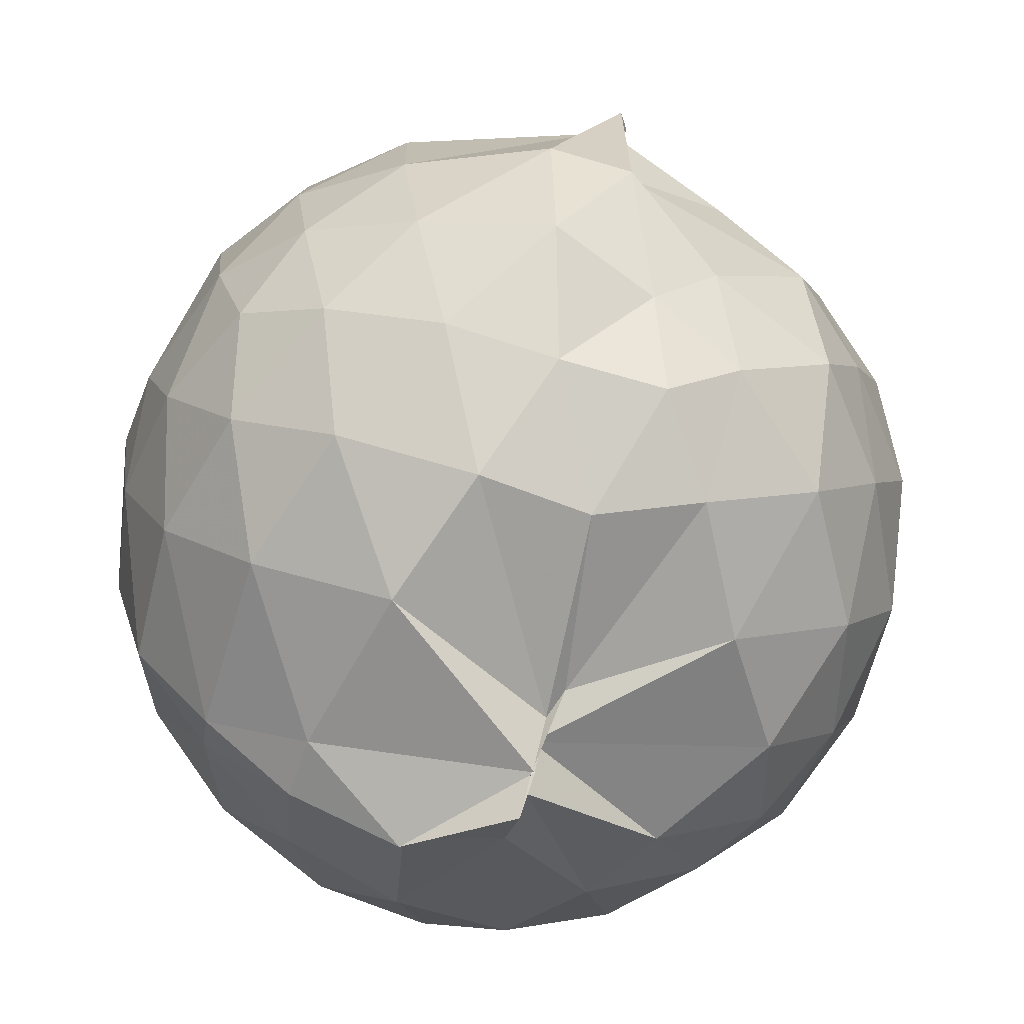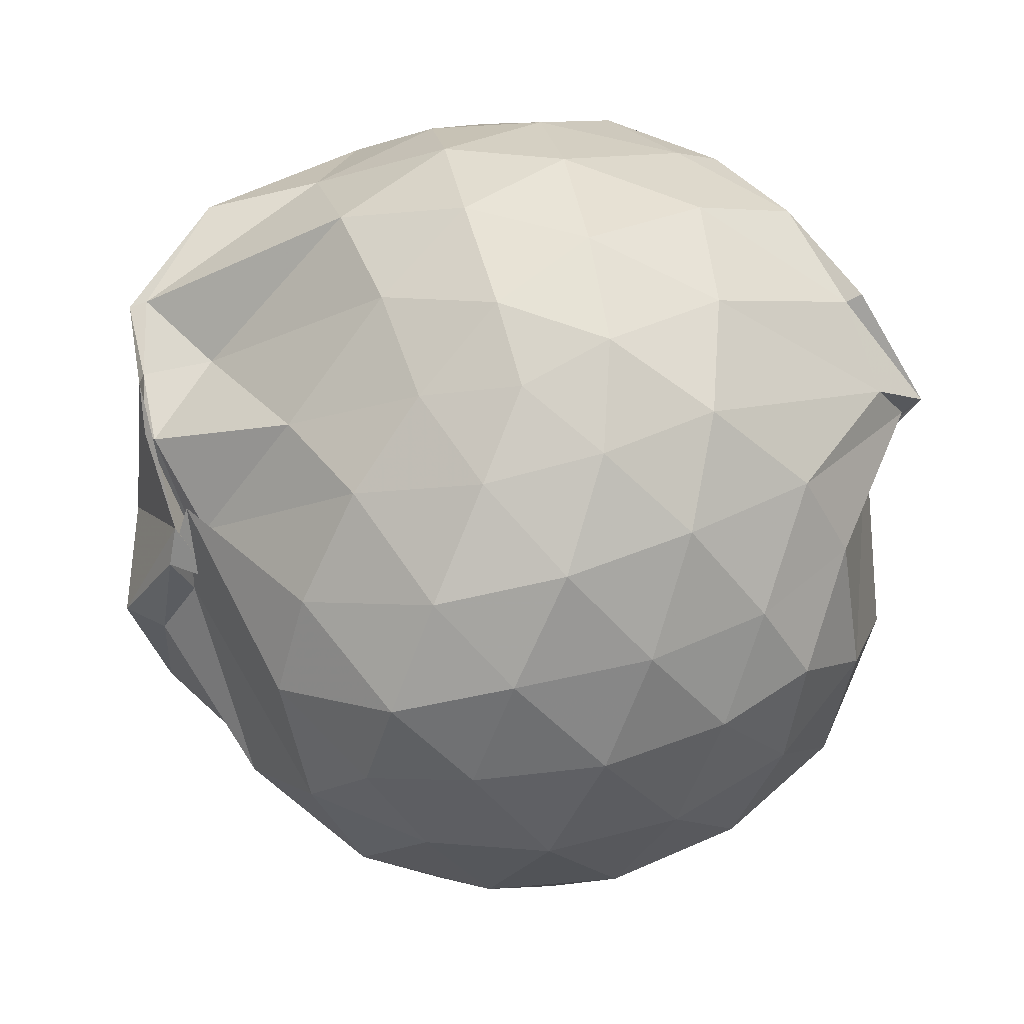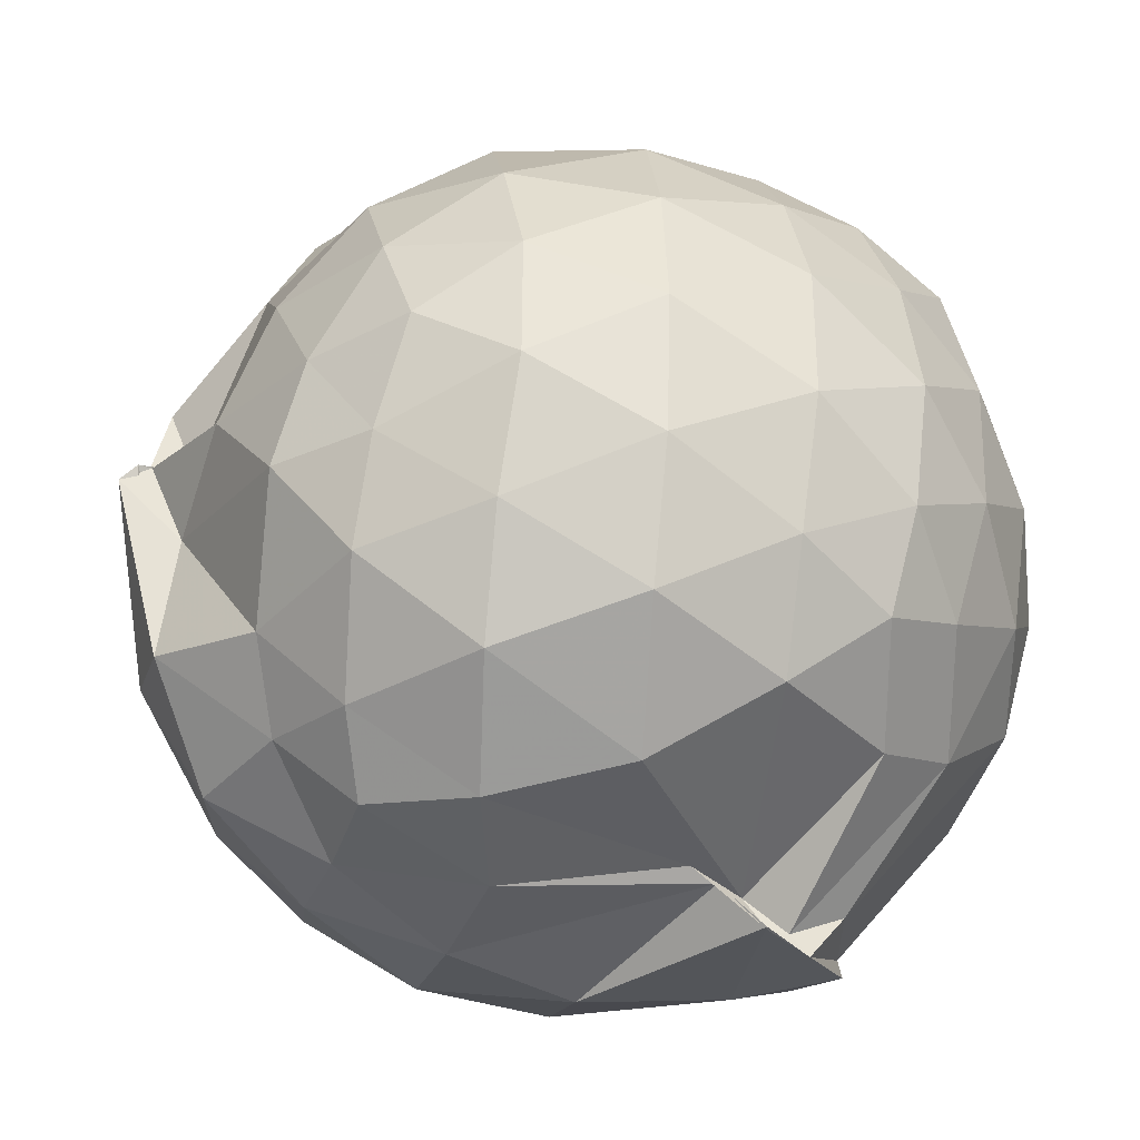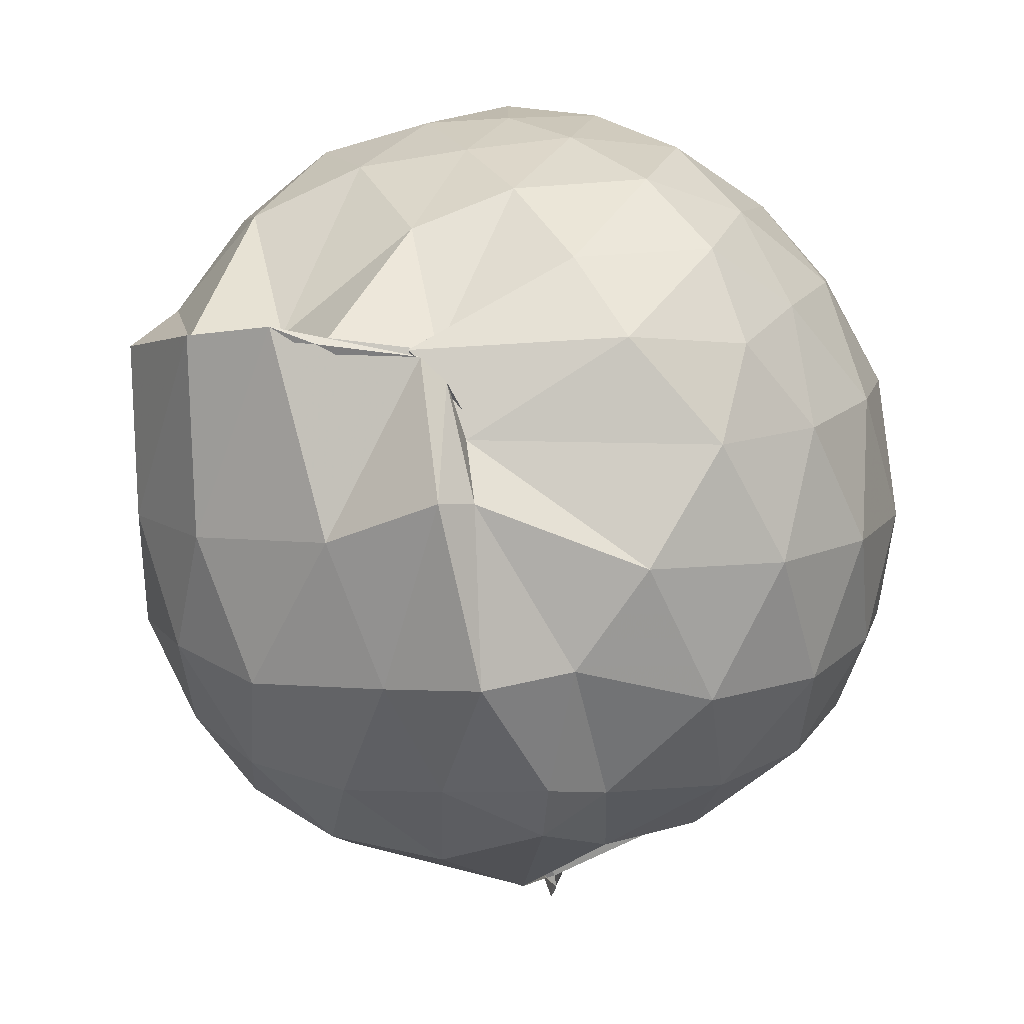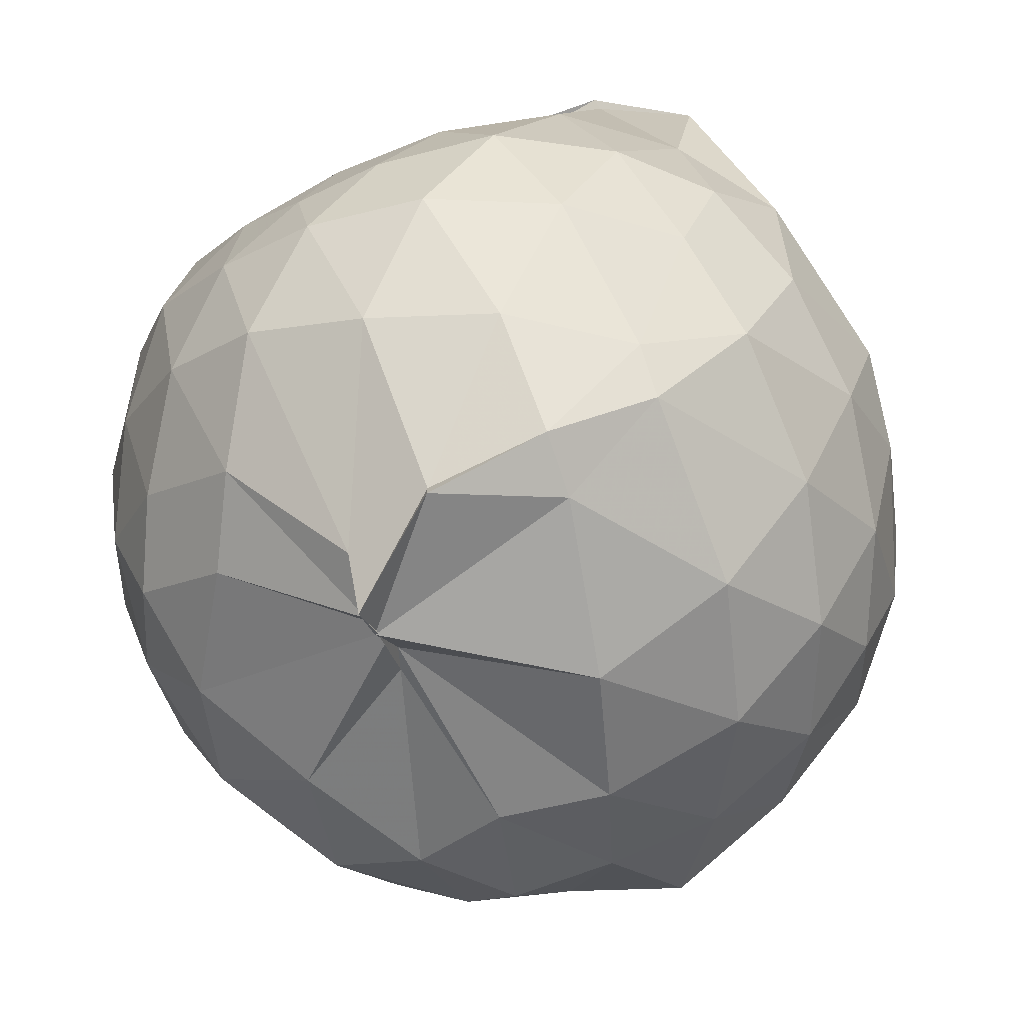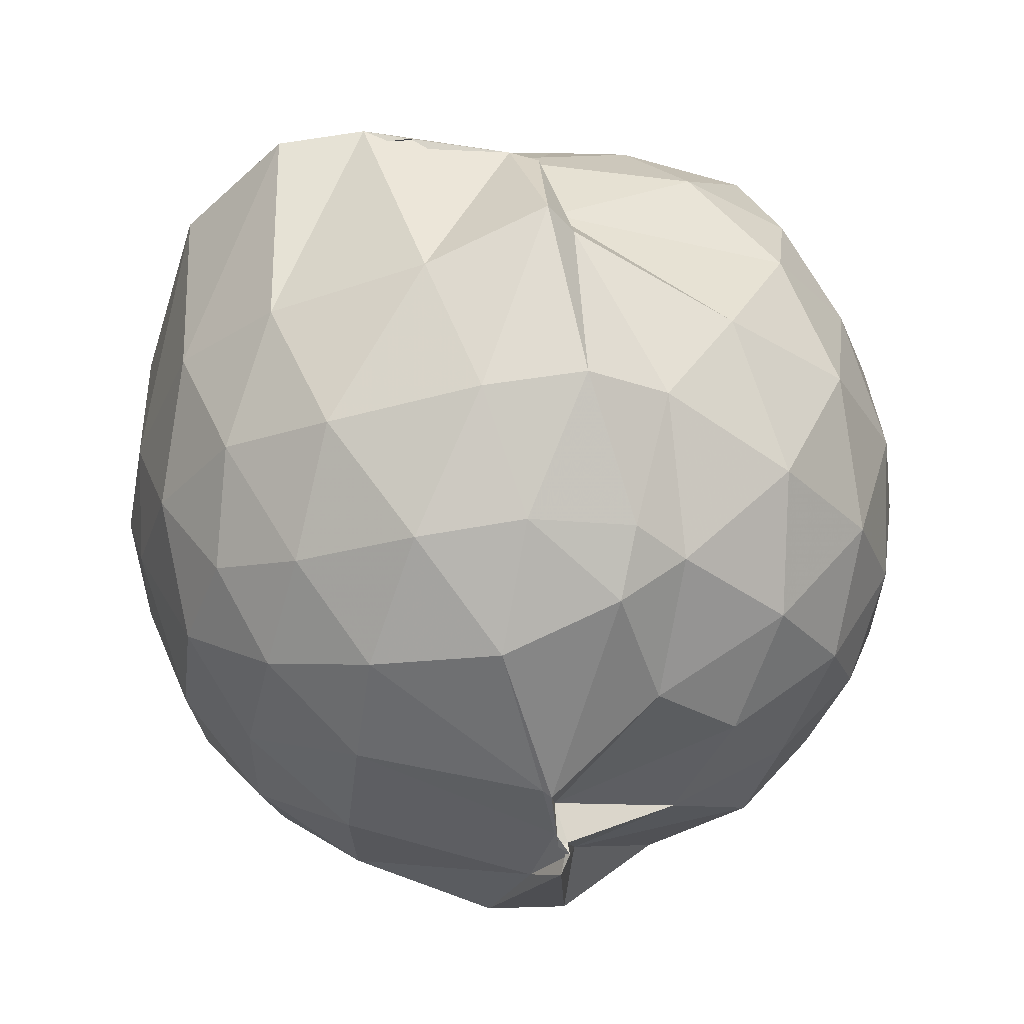
<metadata>
{"format":"obj","ext":"obj","renderer":"f3d","projection":"perspective","resolution":1024,"background":"white","views":[{"elev":-79.4,"azim":171.3,"up":"+Y"},{"elev":75.1,"azim":-104.0,"up":"+Z"},{"elev":-36.1,"azim":-99.5,"up":"+Y"},{"elev":11.9,"azim":-166.8,"up":"+Z"},{"elev":-57.7,"azim":30.6,"up":"+Y"},{"elev":-30.9,"azim":179.1,"up":"+Z"}]}
</metadata>
<code>
v -1.254 -0.1339 1.073
v -1.401 -0.0403 -0.8623
v -0.4302 -0.1193 0.6084
v -0.5022 0.1792 0.6162
v -0.6989 0.6356 0.6189
v -0.8754 0.6793 0.6256
v -1.017 0.7055 0.6254
v -1.35 0.6344 0.4456
v -1.211 0.6505 0.6113
v -1.683 0.5364 0.6399
v -1.922 0.3913 0.6126
v -1.994 0.162 0.6709
v -2.038 -0.1295 0.6924
v -2.007 -0.4137 0.6642
v -1.927 -0.6332 0.6185
v -1.682 -0.7887 0.6565
v -1.366 -1.033 0.5253
v -1.357 -1.077 0.568
v -1.114 -0.9838 0.6995
v -0.8563 -0.8834 0.6492
v -0.6403 -0.6725 0.6249
v -0.4975 -0.3697 0.657
v -0.3583 0.05967 0.4141
v -0.4811 0.4432 0.5662
v -0.7074 0.6762 0.6307
v -0.9059 0.691 0.6585
v -1.25 0.6871 0.6023
v -1.317 0.7197 0.5537
v -1.351 0.6849 0.4222
v -1.893 0.527 0.4065
v -2.067 0.2944 0.4121
v -2.159 0.02559 0.4369
v -2.158 -0.2762 0.4357
v -2.069 -0.5598 0.4115
v -1.896 -0.786 0.4097
v -1.363 -0.9576 0.4311
v -1.369 -1.029 0.4809
v -1.376 -1.026 0.4781
v -0.883 -0.9302 0.5116
v -0.6466 -0.7708 0.5451
v -0.456 -0.5549 0.4724
v -0.3565 -0.2631 0.3901
v -0.355 0.1027 0.1308
v -0.4913 0.4504 0.1644
v -0.7086 0.6505 0.165
v -1.06 0.7912 0.1999
v -1.333 0.8602 0.3135
v -1.395 0.7827 0.3004
v -1.757 0.657 0.1467
v -2.026 0.4492 0.1307
v -2.174 0.1741 0.1292
v -2.223 -0.1264 0.131
v -2.175 -0.4294 0.1311
v -2.035 -0.7009 0.1262
v -1.765 -0.9094 0.1511
v -1.418 -0.925 0.3147
v -1.386 -0.9412 0.377
v -1.02 -1.04 0.1474
v -0.7073 -0.9131 0.1421
v -0.4906 -0.6837 0.1469
v -0.358 -0.3953 0.1283
v -0.3129 -0.1282 0.05838
v -0.4463 0.2937 -0.1304
v -0.6135 0.5338 -0.1254
v -0.8501 0.6944 -0.1588
v -1.188 0.792 -0.1241
v -1.419 0.824 -0.1055
v -1.601 0.704 -0.0818
v -1.881 0.5322 -0.1761
v -2.08 0.2821 -0.1788
v -2.172 0.01546 -0.1499
v -2.173 -0.2681 -0.1507
v -2.066 -0.5421 -0.1775
v -1.905 -0.7809 -0.1757
v -1.649 -0.9511 -0.1442
v -1.41 -1.006 -0.09042
v -1.161 -1.029 -0.1434
v -0.8484 -0.9461 -0.1677
v -0.6127 -0.783 -0.1403
v -0.4439 -0.5442 -0.131
v -0.3637 -0.2588 -0.1231
v -0.3668 0.005993 -0.1136
v -0.5928 0.3725 -0.3477
v -0.7816 0.512 -0.4065
v -1.046 0.6366 -0.4161
v -1.289 0.6749 -0.3907
v -1.527 0.6375 -0.3826
v -1.641 0.5378 -0.4088
v -1.875 0.3341 -0.4374
v -2.023 0.09429 -0.4136
v -2.091 -0.129 -0.3579
v -2.005 -0.362 -0.414
v -1.908 -0.5852 -0.4352
v -1.691 -0.7966 -0.416
v -1.532 -0.9194 -0.3676
v -1.294 -0.9182 -0.3958
v -1.044 -0.8809 -0.4303
v -0.778 -0.7677 -0.4094
v -0.5886 -0.6251 -0.3528
v -0.5112 -0.4048 -0.4052
v -0.4817 -0.1279 -0.4268
v -0.5116 0.1528 -0.4051
v -0.5719 -0.1215 0.8082
v -0.6933 0.151 0.8468
v -0.8789 0.5186 0.615
v -1.04 0.6865 0.6373
v -1.27 0.6191 0.6067
v -1.538 0.436 0.8009
v -1.829 0.3025 0.8133
v -1.853 0.03255 0.8716
v -1.862 -0.2746 0.8581
v -1.809 -0.5489 0.7891
v -1.552 -0.7139 0.8281
v -1.337 -0.9691 0.6502
v -1.119 -0.9456 0.6893
v -0.8622 -0.6527 0.8306
v -0.6859 -0.3759 0.8666
v -0.7914 -0.1181 0.9829
v -0.9464 0.1085 0.9664
v -1.146 0.3754 0.8492
v -1.362 0.2711 0.9366
v -1.651 0.161 0.9547
v -1.671 -0.129 1.008
v -1.634 -0.4169 0.9746
v -1.392 -0.5286 1.012
v -1.129 -0.6157 0.9518
v -0.9429 -0.3638 1.027
v -1.051 -0.129 1.059
v -1.202 0.0835 1.01
v -1.437 -0.0023 1.037
v -1.443 -0.2669 1.074
v -1.202 -0.3419 1.09
v -0.7124 0.2911 -0.5466
v -0.9469 0.4114 -0.6106
v -1.238 0.4809 -0.6218
v -1.495 0.5475 -0.5209
v -1.591 0.2899 -0.6208
v -1.778 0.1138 -0.6088
v -1.917 -0.135 -0.5447
v -1.842 -0.3524 -0.6005
v -1.623 -0.5975 -0.5941
v -1.483 -0.7567 -0.5406
v -1.249 -0.7621 -0.6618
v -0.9491 -0.6711 -0.6194
v -0.7004 -0.5407 -0.549
v -0.6581 -0.2815 -0.6059
v -0.6559 0.0271 -0.6042
v -0.9134 0.1631 -0.7116
v -1.334 0.1487 -0.7904
v -1.354 0.136 -0.8011
v -1.365 -0.01517 -0.7447
v -1.647 -0.1042 -0.7087
v -1.419 -0.243 -0.7552
v -1.404 -0.5313 -0.7886
v -1.218 -0.4931 -0.8108
v -0.8963 -0.4121 -0.7211
v -0.8853 -0.1231 -0.7555
v -1.367 -0.017 -0.8215
v -1.374 -0.04459 -0.8415
v -1.395 -0.04219 -0.8322
v -1.381 -0.06983 -0.9006
v -1.313 -0.2001 -0.8447
f 3 23 4
f 4 23 24
f 4 24 5
f 5 24 25
f 5 25 6
f 6 25 26
f 6 26 7
f 7 26 27
f 7 27 8
f 8 27 28
f 8 28 9
f 9 28 29
f 9 29 10
f 10 29 30
f 10 30 11
f 11 30 31
f 11 31 12
f 12 31 32
f 12 32 13
f 13 32 33
f 13 33 14
f 14 33 34
f 14 34 15
f 15 34 35
f 15 35 16
f 16 35 36
f 16 36 17
f 17 36 37
f 17 37 18
f 18 37 38
f 18 38 19
f 19 38 39
f 19 39 20
f 20 39 40
f 20 40 21
f 21 40 41
f 21 41 22
f 22 41 42
f 22 42 3
f 3 42 23
f 23 43 24
f 24 43 44
f 24 44 25
f 25 44 45
f 25 45 26
f 26 45 46
f 26 46 27
f 27 46 47
f 27 47 28
f 28 47 48
f 28 48 29
f 29 48 49
f 29 49 30
f 30 49 50
f 30 50 31
f 31 50 51
f 31 51 32
f 32 51 52
f 32 52 33
f 33 52 53
f 33 53 34
f 34 53 54
f 34 54 35
f 35 54 55
f 35 55 36
f 36 55 56
f 36 56 37
f 37 56 57
f 37 57 38
f 38 57 58
f 38 58 39
f 39 58 59
f 39 59 40
f 40 59 60
f 40 60 41
f 41 60 61
f 41 61 42
f 42 61 62
f 42 62 23
f 23 62 43
f 43 63 44
f 44 63 64
f 44 64 45
f 45 64 65
f 45 65 46
f 46 65 66
f 46 66 47
f 47 66 67
f 47 67 48
f 48 67 68
f 48 68 49
f 49 68 69
f 49 69 50
f 50 69 70
f 50 70 51
f 51 70 71
f 51 71 52
f 52 71 72
f 52 72 53
f 53 72 73
f 53 73 54
f 54 73 74
f 54 74 55
f 55 74 75
f 55 75 56
f 56 75 76
f 56 76 57
f 57 76 77
f 57 77 58
f 58 77 78
f 58 78 59
f 59 78 79
f 59 79 60
f 60 79 80
f 60 80 61
f 61 80 81
f 61 81 62
f 62 81 82
f 62 82 43
f 43 82 63
f 63 83 64
f 64 83 84
f 64 84 65
f 65 84 85
f 65 85 66
f 66 85 86
f 66 86 67
f 67 86 87
f 67 87 68
f 68 87 88
f 68 88 69
f 69 88 89
f 69 89 70
f 70 89 90
f 70 90 71
f 71 90 91
f 71 91 72
f 72 91 92
f 72 92 73
f 73 92 93
f 73 93 74
f 74 93 94
f 74 94 75
f 75 94 95
f 75 95 76
f 76 95 96
f 76 96 77
f 77 96 97
f 77 97 78
f 78 97 98
f 78 98 79
f 79 98 99
f 79 99 80
f 80 99 100
f 80 100 81
f 81 100 101
f 81 101 82
f 82 101 102
f 82 102 63
f 63 102 83
f 103 104 118
f 104 119 118
f 104 105 119
f 105 120 119
f 105 106 120
f 106 107 120
f 107 121 120
f 107 108 121
f 108 122 121
f 108 109 122
f 109 110 122
f 110 123 122
f 110 111 123
f 111 124 123
f 111 112 124
f 112 113 124
f 113 125 124
f 113 114 125
f 114 126 125
f 114 115 126
f 115 116 126
f 116 127 126
f 116 117 127
f 117 118 127
f 117 103 118
f 118 119 128
f 119 129 128
f 119 120 129
f 120 121 129
f 121 130 129
f 121 122 130
f 122 123 130
f 123 131 130
f 123 124 131
f 124 125 131
f 125 132 131
f 125 126 132
f 126 127 132
f 127 128 132
f 127 118 128
f 133 148 134
f 134 148 149
f 134 149 135
f 135 149 150
f 135 150 136
f 136 150 137
f 137 150 151
f 137 151 138
f 138 151 152
f 138 152 139
f 139 152 140
f 140 152 153
f 140 153 141
f 141 153 154
f 141 154 142
f 142 154 143
f 143 154 155
f 143 155 144
f 144 155 156
f 144 156 145
f 145 156 146
f 146 156 157
f 146 157 147
f 147 157 148
f 147 148 133
f 148 158 149
f 149 158 159
f 149 159 150
f 150 159 151
f 151 159 160
f 151 160 152
f 152 160 153
f 153 160 161
f 153 161 154
f 154 161 155
f 155 161 162
f 155 162 156
f 156 162 157
f 157 162 158
f 157 158 148
f 3 4 103
f 103 4 104
f 4 5 104
f 104 5 105
f 5 6 105
f 105 6 106
f 6 7 106
f 7 8 106
f 106 8 107
f 8 9 107
f 107 9 108
f 9 10 108
f 108 10 109
f 10 11 109
f 11 12 109
f 109 12 110
f 12 13 110
f 110 13 111
f 13 14 111
f 111 14 112
f 14 15 112
f 15 16 112
f 112 16 113
f 16 17 113
f 113 17 114
f 17 18 114
f 114 18 115
f 18 19 115
f 19 20 115
f 115 20 116
f 20 21 116
f 116 21 117
f 21 22 117
f 117 22 103
f 22 3 103
f 83 133 84
f 84 133 134
f 84 134 85
f 85 134 135
f 85 135 86
f 86 135 136
f 86 136 87
f 87 136 88
f 88 136 137
f 88 137 89
f 89 137 138
f 89 138 90
f 90 138 139
f 90 139 91
f 91 139 92
f 92 139 140
f 92 140 93
f 93 140 141
f 93 141 94
f 94 141 142
f 94 142 95
f 95 142 96
f 96 142 143
f 96 143 97
f 97 143 144
f 97 144 98
f 98 144 145
f 98 145 99
f 99 145 100
f 100 145 146
f 100 146 101
f 101 146 147
f 101 147 102
f 102 147 133
f 102 133 83
f 128 129 1
f 129 130 1
f 130 131 1
f 131 132 1
f 132 128 1
f 159 158 2
f 160 159 2
f 161 160 2
f 162 161 2
f 158 162 2

</code>
